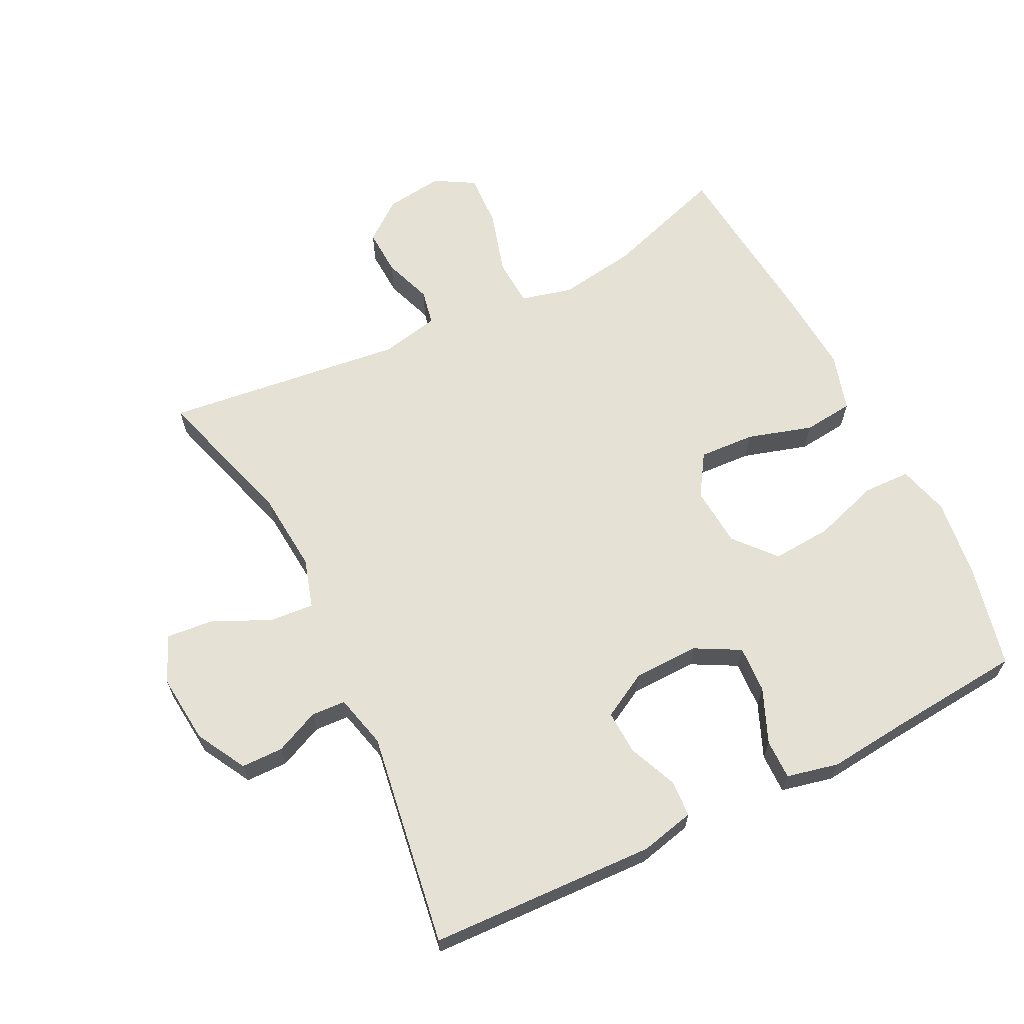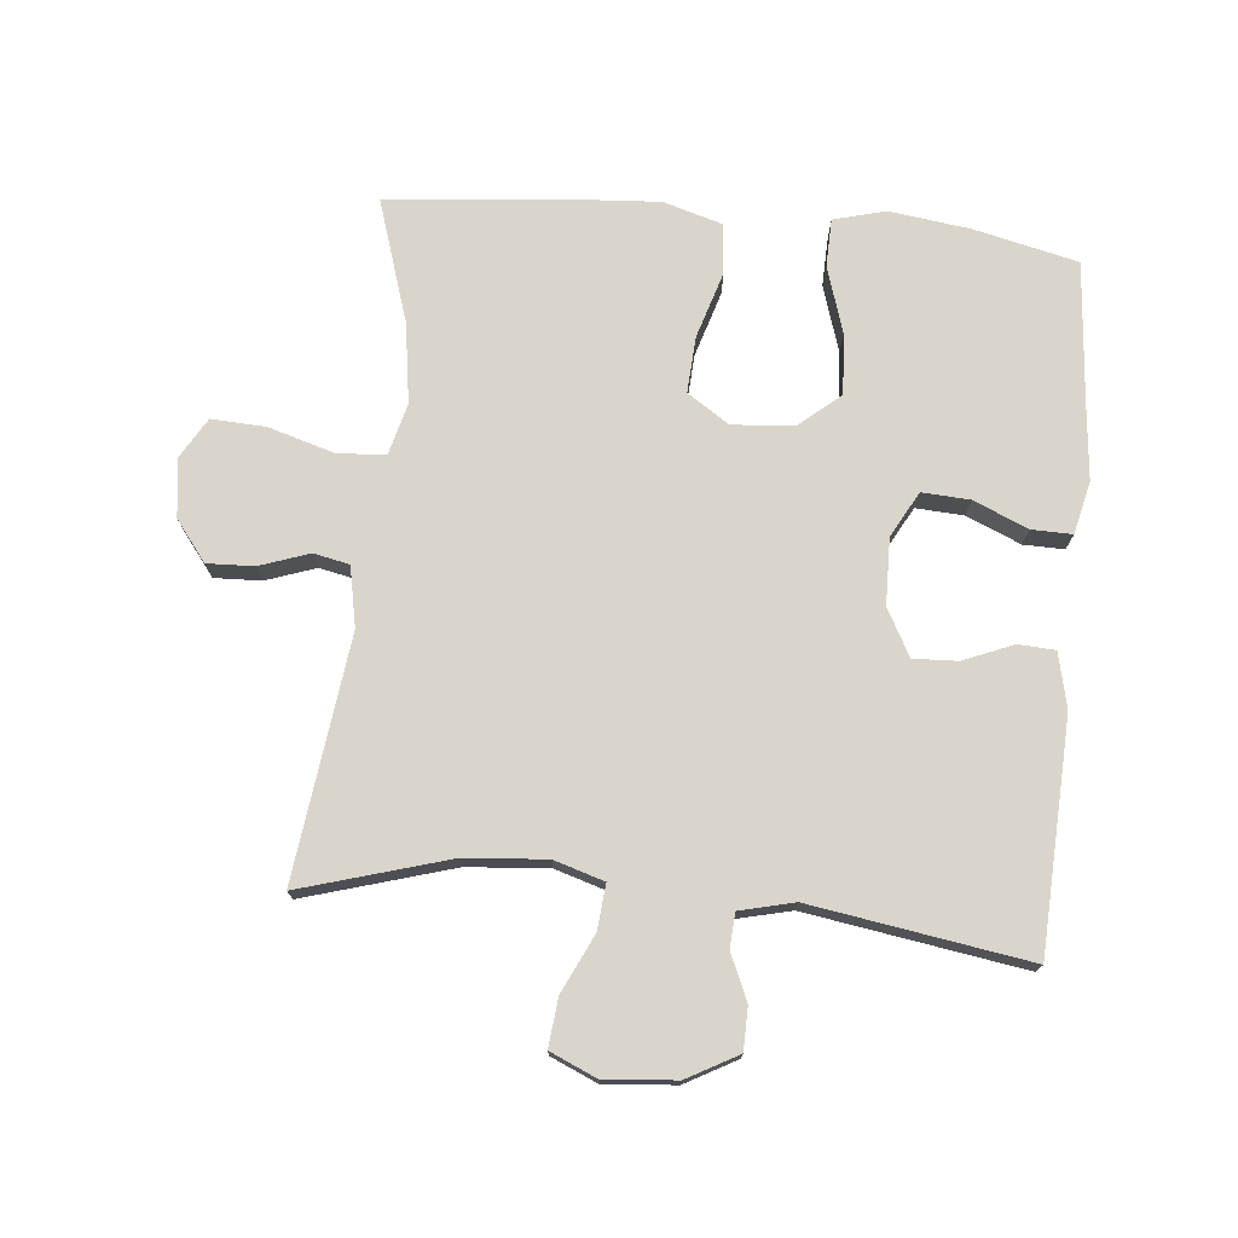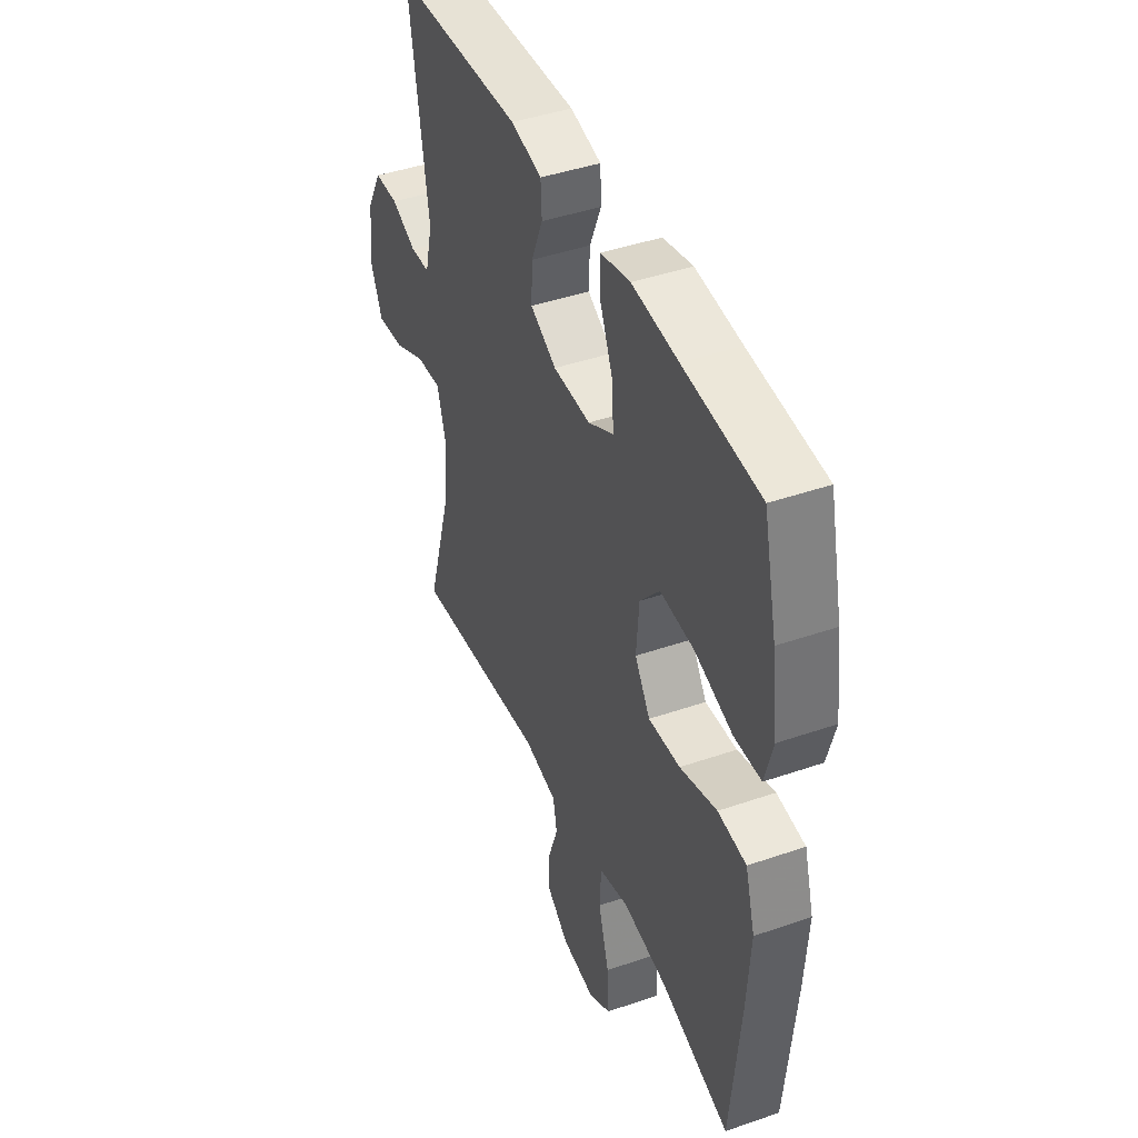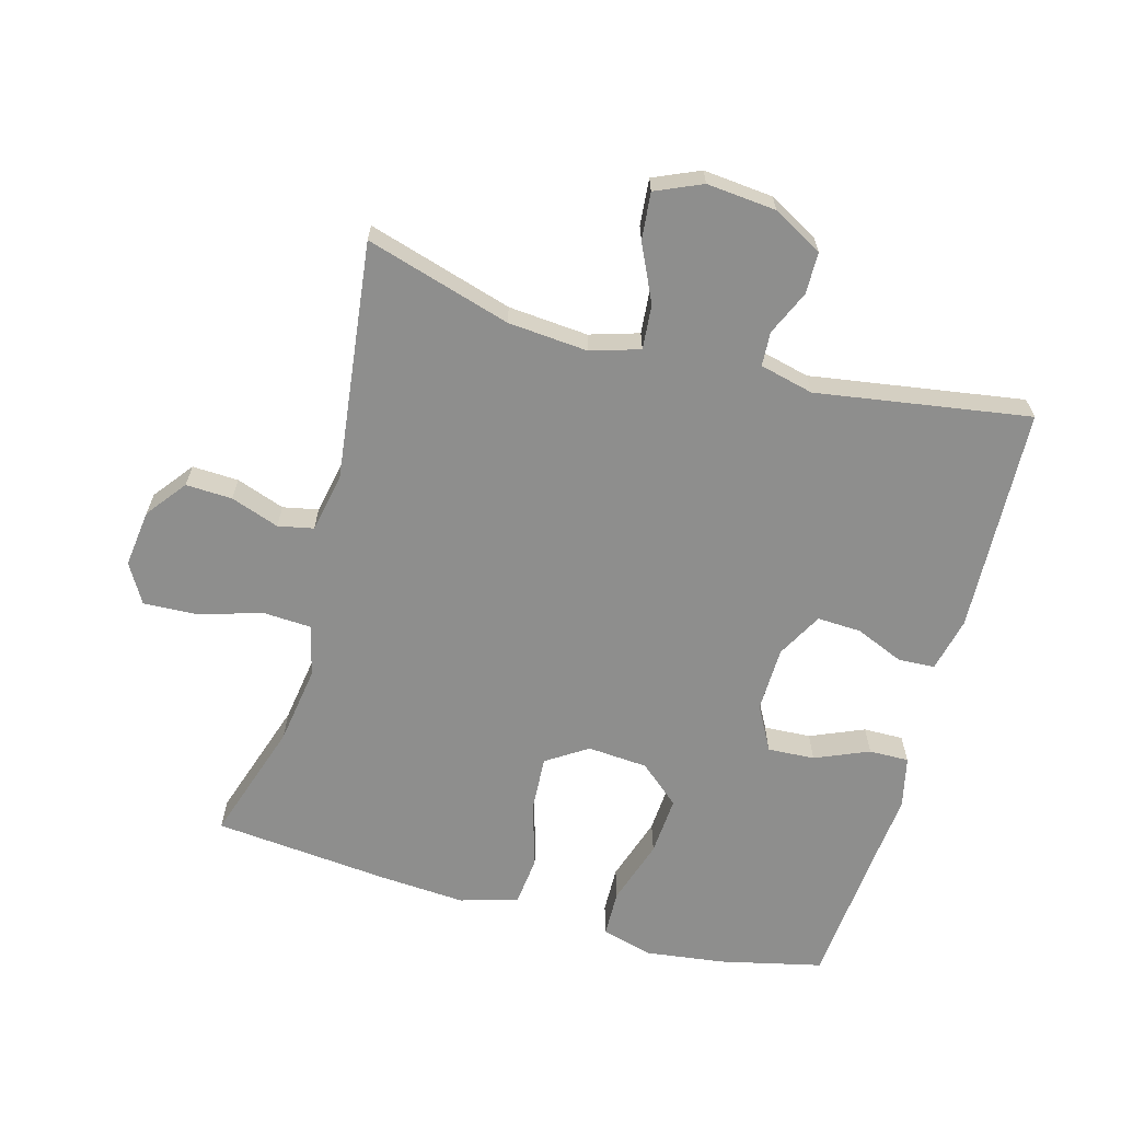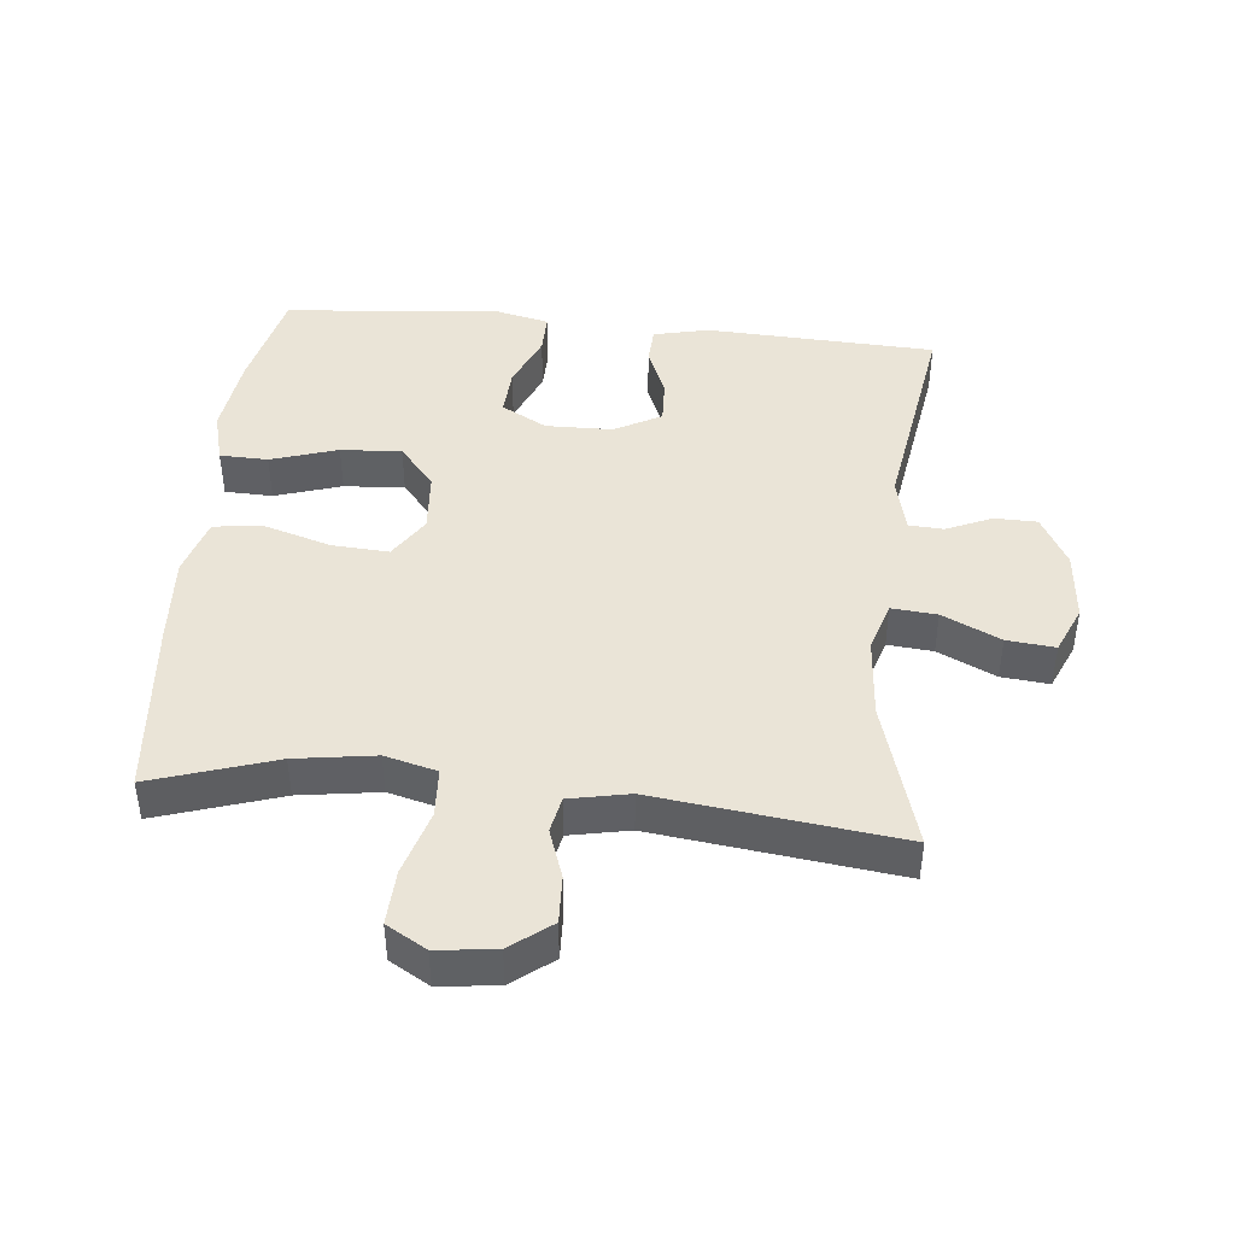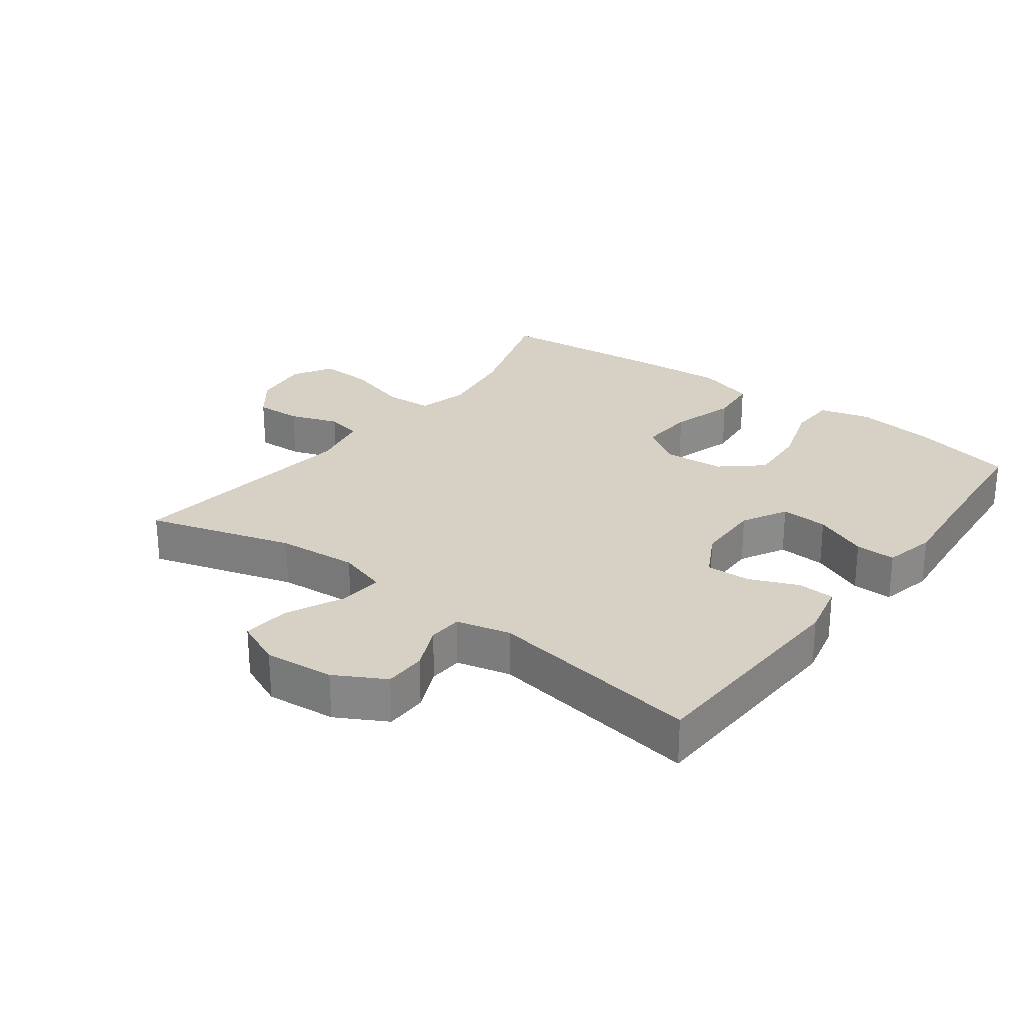
<metadata>
{"format":"obj","ext":"obj","renderer":"f3d","projection":"perspective","resolution":1024,"background":"white","views":[{"elev":64.6,"azim":-26.6,"up":"+Y"},{"elev":74.4,"azim":-84.4,"up":"+Y"},{"elev":43.3,"azim":67.8,"up":"+Z"},{"elev":-64.9,"azim":-105.5,"up":"+Y"},{"elev":43.8,"azim":-174.2,"up":"+Y"},{"elev":26.6,"azim":-53.2,"up":"+Y"}]}
</metadata>
<code>
v 0.5 0.07 -0.5
v 0.315 0.07 -0.44
v 0.195 0.07 -0.422
v 0.117 0.07 -0.442
v 0.113 0.07 -0.515
v 0.142 0.07 -0.613
v 0.146 0.07 -0.695
v 0.086 0.07 -0.73
v -0.002 0.07 -0.719
v -0.063 0.07 -0.672
v -0.06 0.07 -0.601
v -0.034 0.07 -0.527
v -0.045 0.07 -0.473
v -0.135 0.07 -0.455
v -0.5 0.07 -0.5
v -0.434 0.07 -0.278
v -0.424 0.07 -0.156
v -0.447 0.07 -0.081
v -0.515 0.07 -0.087
v -0.602 0.07 -0.128
v -0.674 0.07 -0.135
v -0.705 0.07 -0.064
v -0.695 0.07 0.042
v -0.653 0.07 0.118
v -0.589 0.07 0.119
v -0.521 0.07 0.089
v -0.469 0.07 0.092
v -0.449 0.07 0.174
v -0.5 0.07 0.5
v -0.155 0.07 0.515
v -0.072 0.07 0.496
v -0.069 0.07 0.44
v -0.1 0.07 0.366
v -0.103 0.07 0.299
v -0.033 0.07 0.261
v 0.067 0.07 0.259
v 0.135 0.07 0.296
v 0.131 0.07 0.368
v 0.096 0.07 0.45
v 0.095 0.07 0.511
v 0.174 0.07 0.529
v 0.297 0.07 0.517
v 0.5 0.07 0.5
v 0.536 0.07 0.344
v 0.552 0.07 0.222
v 0.531 0.07 0.144
v 0.459 0.07 0.142
v 0.359 0.07 0.174
v 0.268 0.07 0.18
v 0.215 0.07 0.118
v 0.208 0.07 0.026
v 0.249 0.07 -0.037
v 0.334 0.07 -0.032
v 0.433 0.07 -0.002
v 0.509 0.07 -0.01
v 0.535 0.07 -0.098
v 0.526 0.07 -0.231
v 0.5 0 -0.5
v 0.315 0 -0.44
v 0.195 0 -0.422
v 0.117 0 -0.442
v 0.113 0 -0.515
v 0.142 0 -0.613
v 0.146 0 -0.695
v 0.086 0 -0.73
v -0.002 0 -0.719
v -0.063 0 -0.672
v -0.06 0 -0.601
v -0.034 0 -0.527
v -0.045 0 -0.473
v -0.135 0 -0.455
v -0.5 0 -0.5
v -0.434 0 -0.278
v -0.424 0 -0.156
v -0.447 0 -0.081
v -0.515 0 -0.087
v -0.602 0 -0.128
v -0.674 0 -0.135
v -0.705 0 -0.064
v -0.695 0 0.042
v -0.653 0 0.118
v -0.589 0 0.119
v -0.521 0 0.089
v -0.469 0 0.092
v -0.449 0 0.174
v -0.5 0 0.5
v -0.155 0 0.515
v -0.072 0 0.496
v -0.069 0 0.44
v -0.1 0 0.366
v -0.103 0 0.299
v -0.033 0 0.261
v 0.067 0 0.259
v 0.135 0 0.296
v 0.131 0 0.368
v 0.096 0 0.45
v 0.095 0 0.511
v 0.174 0 0.529
v 0.297 0 0.517
v 0.5 0 0.5
v 0.536 0 0.344
v 0.552 0 0.222
v 0.531 0 0.144
v 0.459 0 0.142
v 0.359 0 0.174
v 0.268 0 0.18
v 0.215 0 0.118
v 0.208 0 0.026
v 0.249 0 -0.037
v 0.334 0 -0.032
v 0.433 0 -0.002
v 0.509 0 -0.01
v 0.535 0 -0.098
v 0.526 0 -0.231
f 57 1 2
f 56 57 2
f 55 56 2
f 54 55 2
f 53 54 2
f 52 53 2 3
f 51 52 3 4
f 50 51 4
f 46 47 48
f 45 46 48
f 44 45 48
f 43 44 48
f 42 43 48
f 42 48 49
f 41 42 49
f 40 41 49
f 39 40 49
f 38 39 49
f 37 38 49 50
f 31 32 33
f 30 31 33
f 29 30 33
f 28 29 33
f 27 28 33 34
f 24 25 26
f 23 24 26
f 22 23 26
f 21 22 26
f 20 21 26
f 19 20 26
f 18 19 26 27
f 27 34 35
f 18 27 35
f 17 18 35
f 14 15 16
f 17 35 36
f 16 17 36
f 14 16 36
f 13 14 36
f 10 11 12
f 9 10 12
f 8 9 12
f 7 8 12
f 6 7 12
f 5 6 12
f 37 50 4
f 36 37 4
f 13 36 4
f 12 13 4
f 4 5 12
f 59 58 114
f 59 114 113
f 59 113 112
f 59 112 111
f 59 111 110
f 60 59 110 109
f 61 60 109 108
f 61 108 107
f 105 104 103
f 105 103 102
f 105 102 101
f 105 101 100
f 105 100 99
f 106 105 99
f 106 99 98
f 106 98 97
f 106 97 96
f 106 96 95
f 107 106 95 94
f 90 89 88
f 90 88 87
f 90 87 86
f 90 86 85
f 91 90 85 84
f 83 82 81
f 83 81 80
f 83 80 79
f 83 79 78
f 83 78 77
f 83 77 76
f 84 83 76 75
f 92 91 84
f 92 84 75
f 92 75 74
f 73 72 71
f 93 92 74
f 93 74 73
f 93 73 71
f 93 71 70
f 69 68 67
f 69 67 66
f 69 66 65
f 69 65 64
f 69 64 63
f 69 63 62
f 61 107 94
f 61 94 93
f 61 93 70
f 61 70 69
f 69 62 61
f 1 58 59 2
f 2 59 60 3
f 3 60 61 4
f 4 61 62 5
f 5 62 63 6
f 6 63 64 7
f 7 64 65 8
f 8 65 66 9
f 9 66 67 10
f 10 67 68 11
f 11 68 69 12
f 12 69 70 13
f 13 70 71 14
f 14 71 72 15
f 15 72 73 16
f 16 73 74 17
f 17 74 75 18
f 18 75 76 19
f 19 76 77 20
f 20 77 78 21
f 21 78 79 22
f 22 79 80 23
f 23 80 81 24
f 24 81 82 25
f 25 82 83 26
f 26 83 84 27
f 27 84 85 28
f 28 85 86 29
f 29 86 87 30
f 30 87 88 31
f 31 88 89 32
f 32 89 90 33
f 33 90 91 34
f 34 91 92 35
f 35 92 93 36
f 36 93 94 37
f 37 94 95 38
f 38 95 96 39
f 39 96 97 40
f 40 97 98 41
f 41 98 99 42
f 42 99 100 43
f 43 100 101 44
f 44 101 102 45
f 45 102 103 46
f 46 103 104 47
f 47 104 105 48
f 48 105 106 49
f 49 106 107 50
f 50 107 108 51
f 51 108 109 52
f 52 109 110 53
f 53 110 111 54
f 54 111 112 55
f 55 112 113 56
f 56 113 114 57
f 57 114 58 1

</code>
